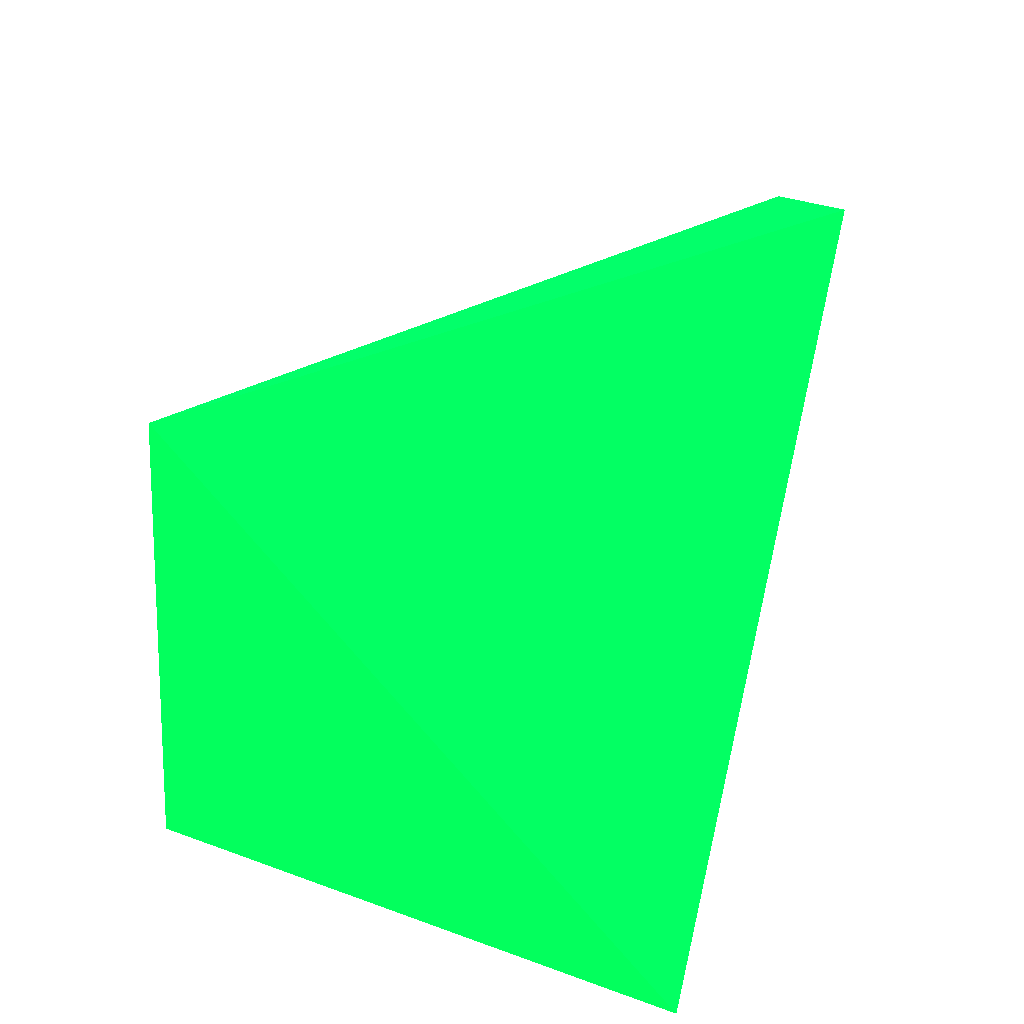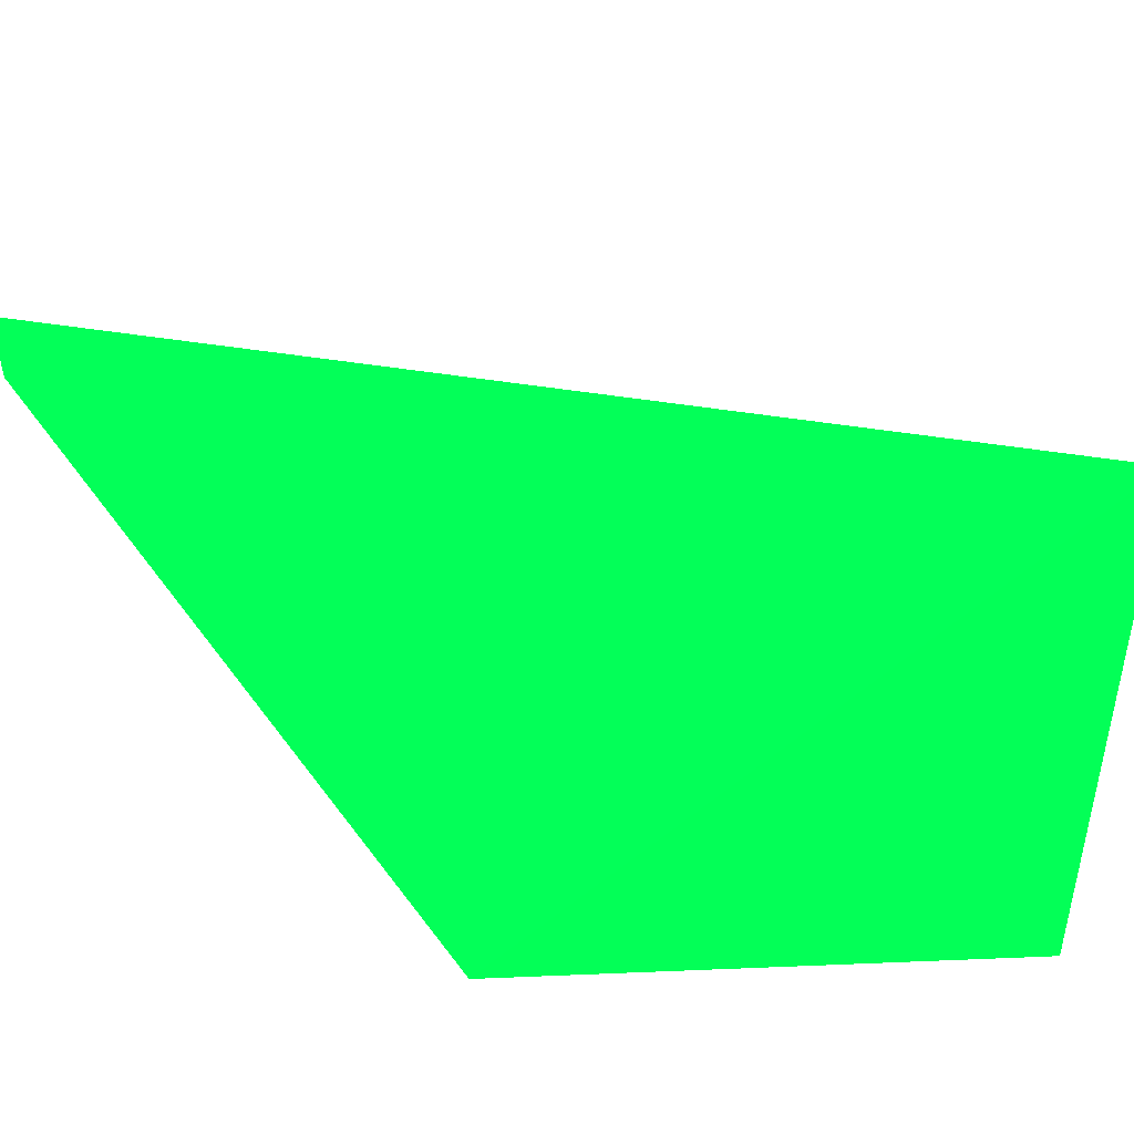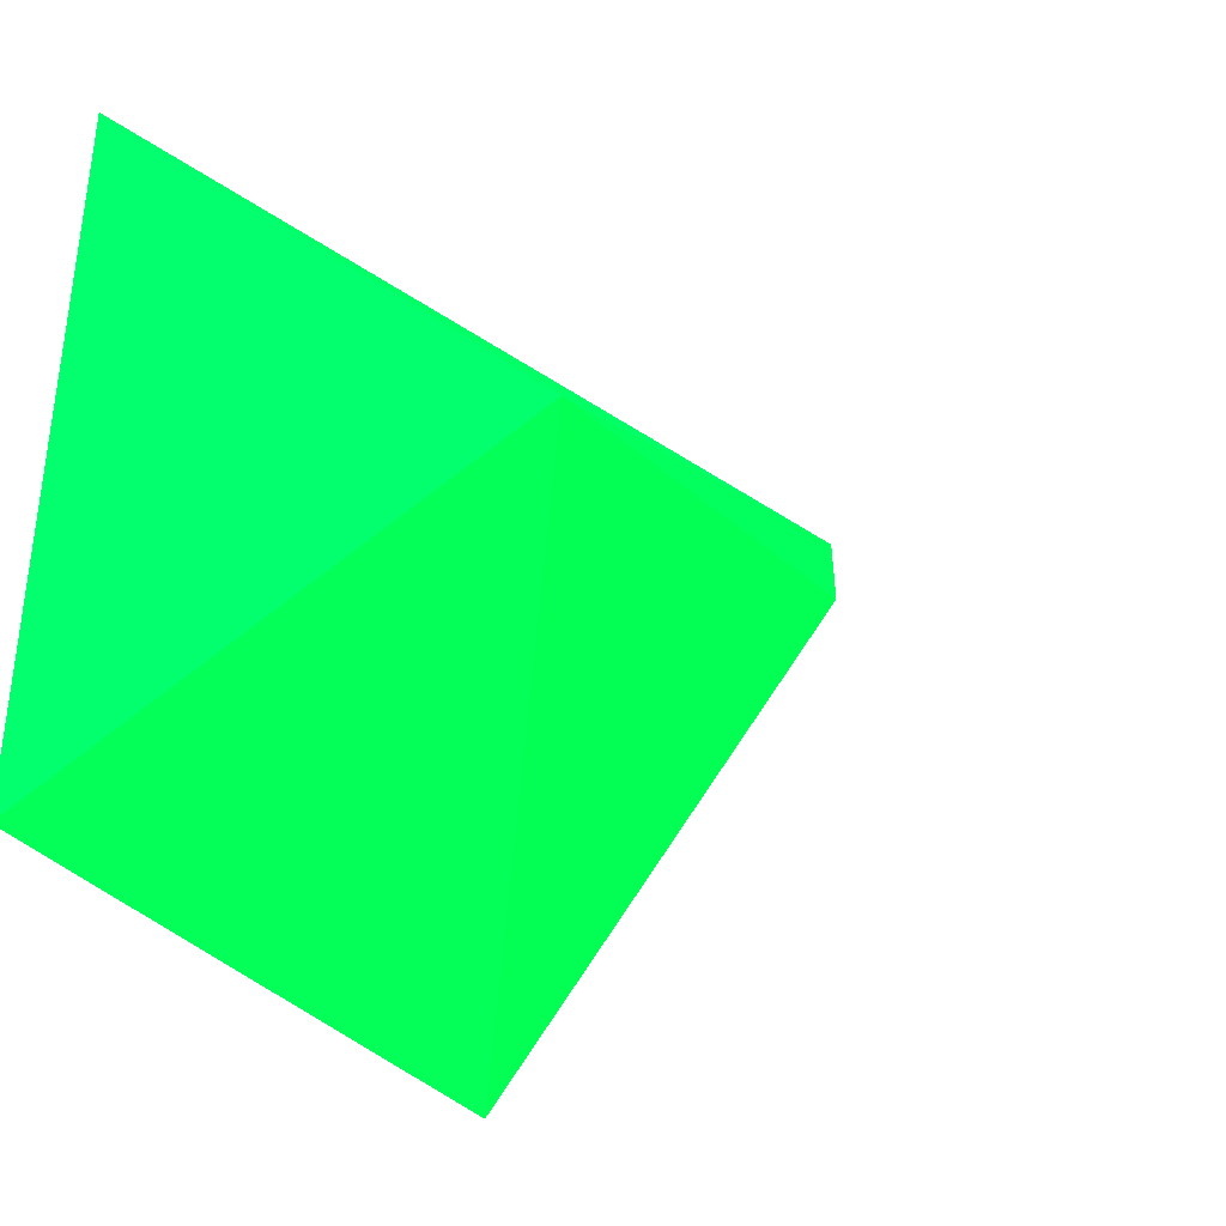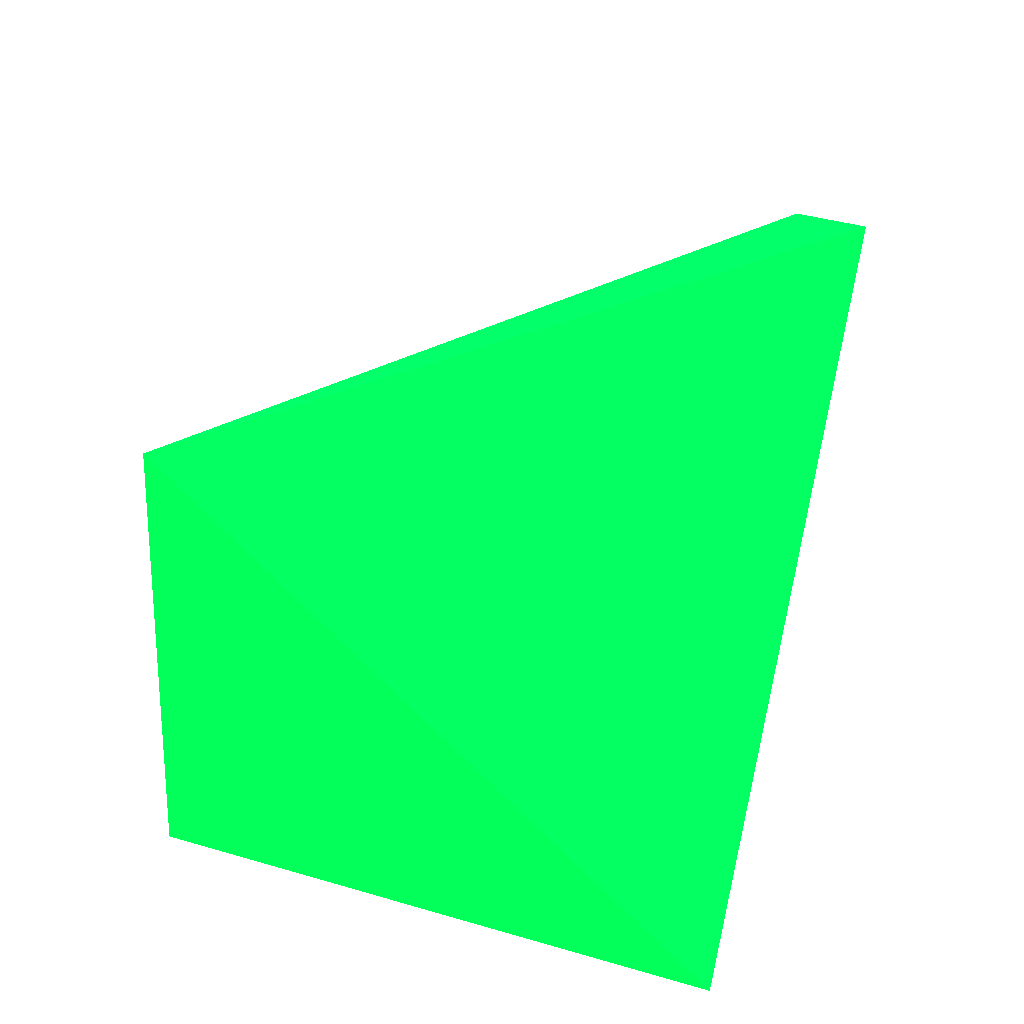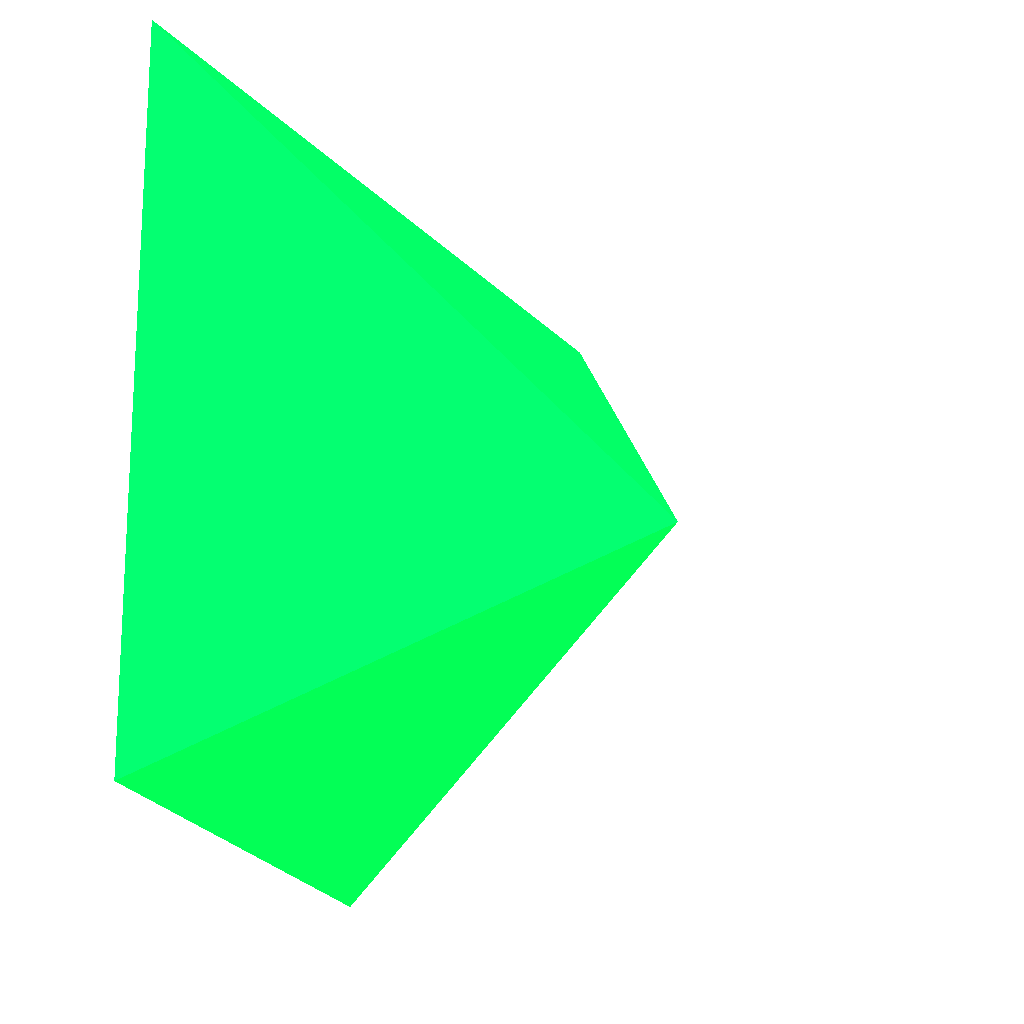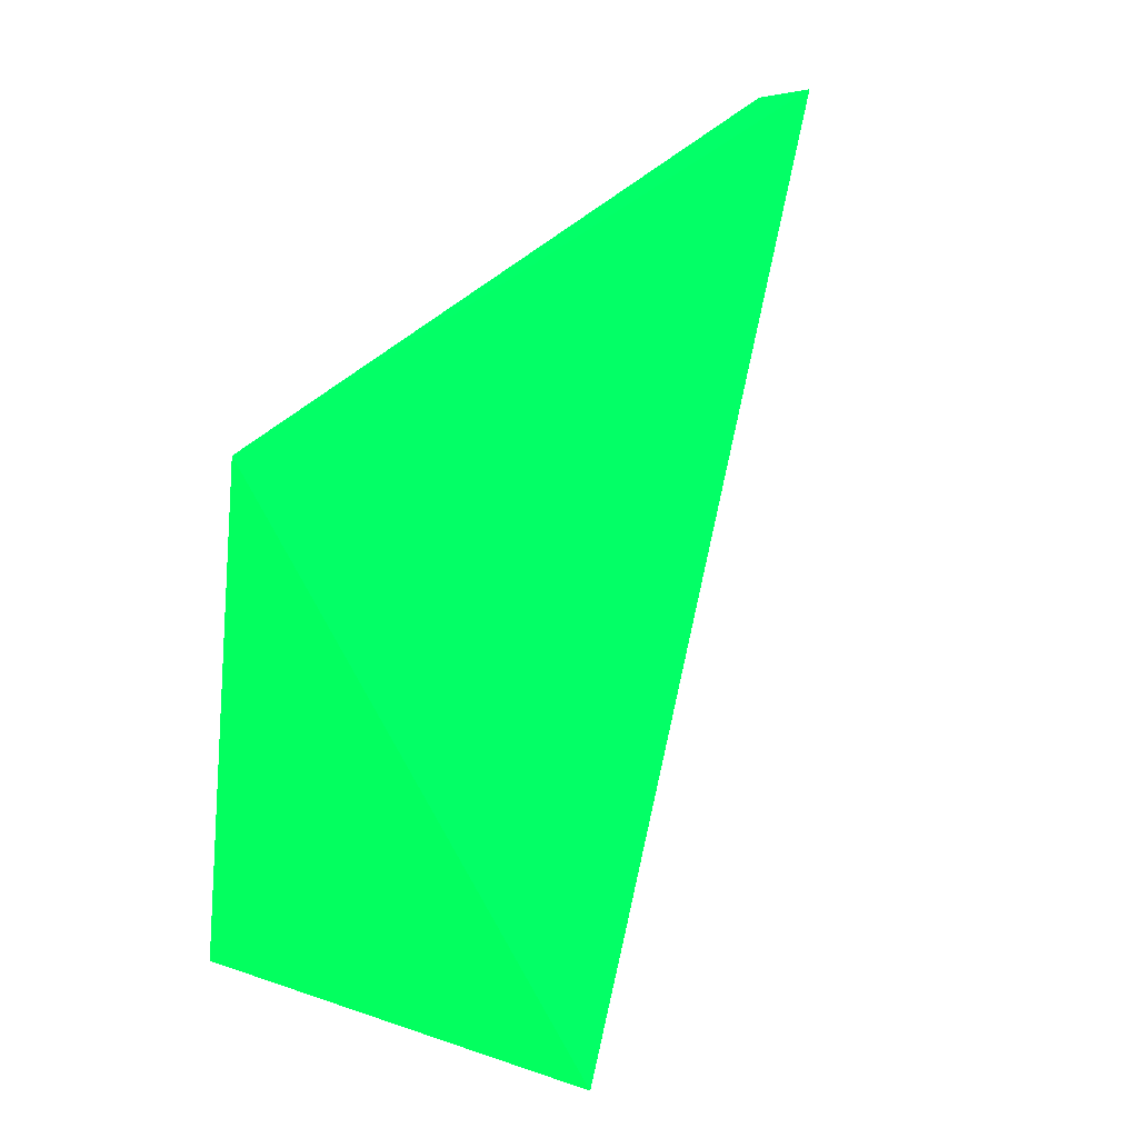
<metadata>
{"format":"obj","ext":"obj","renderer":"f3d","projection":"perspective","resolution":1024,"background":"white","views":[{"elev":30.2,"azim":-61.7,"up":"+Y"},{"elev":49.3,"azim":-96.2,"up":"+Z"},{"elev":-36.3,"azim":31.5,"up":"+Z"},{"elev":35.8,"azim":-68.9,"up":"+Y"},{"elev":-20.8,"azim":12.8,"up":"+Z"},{"elev":3.9,"azim":-37.7,"up":"+Y"}]}
</metadata>
<code>
v -0.06894 0.03358 0.03503 0.007843 0.9882 0.2471
v -0.08096 0.07639 0.06215 0.007843 0.9882 0.2471
v -0.08085 0.07638 0.05882 0.007843 0.9882 0.2471
v -0.09054 0.03329 0.0263 0.007843 0.9882 0.2471
v -0.09125 0.03421 0.06011 0.007843 0.9882 0.2471
v -0.08923 0.06028 0.02691 0.007843 0.9882 0.2471
f 4 5 6
f 3 2 1
f 4 1 5
f 1 2 5
f 5 2 6
f 3 1 6
f 2 3 6
f 1 4 6

</code>
